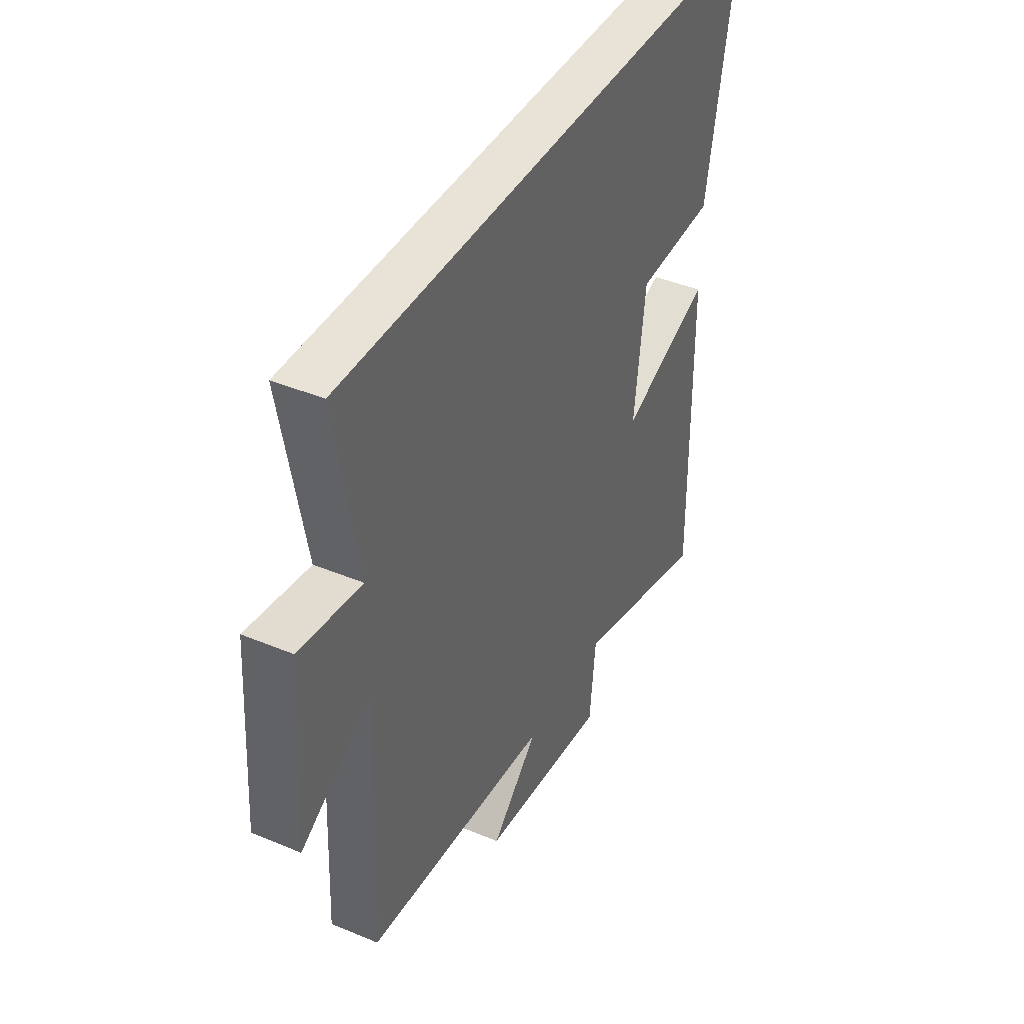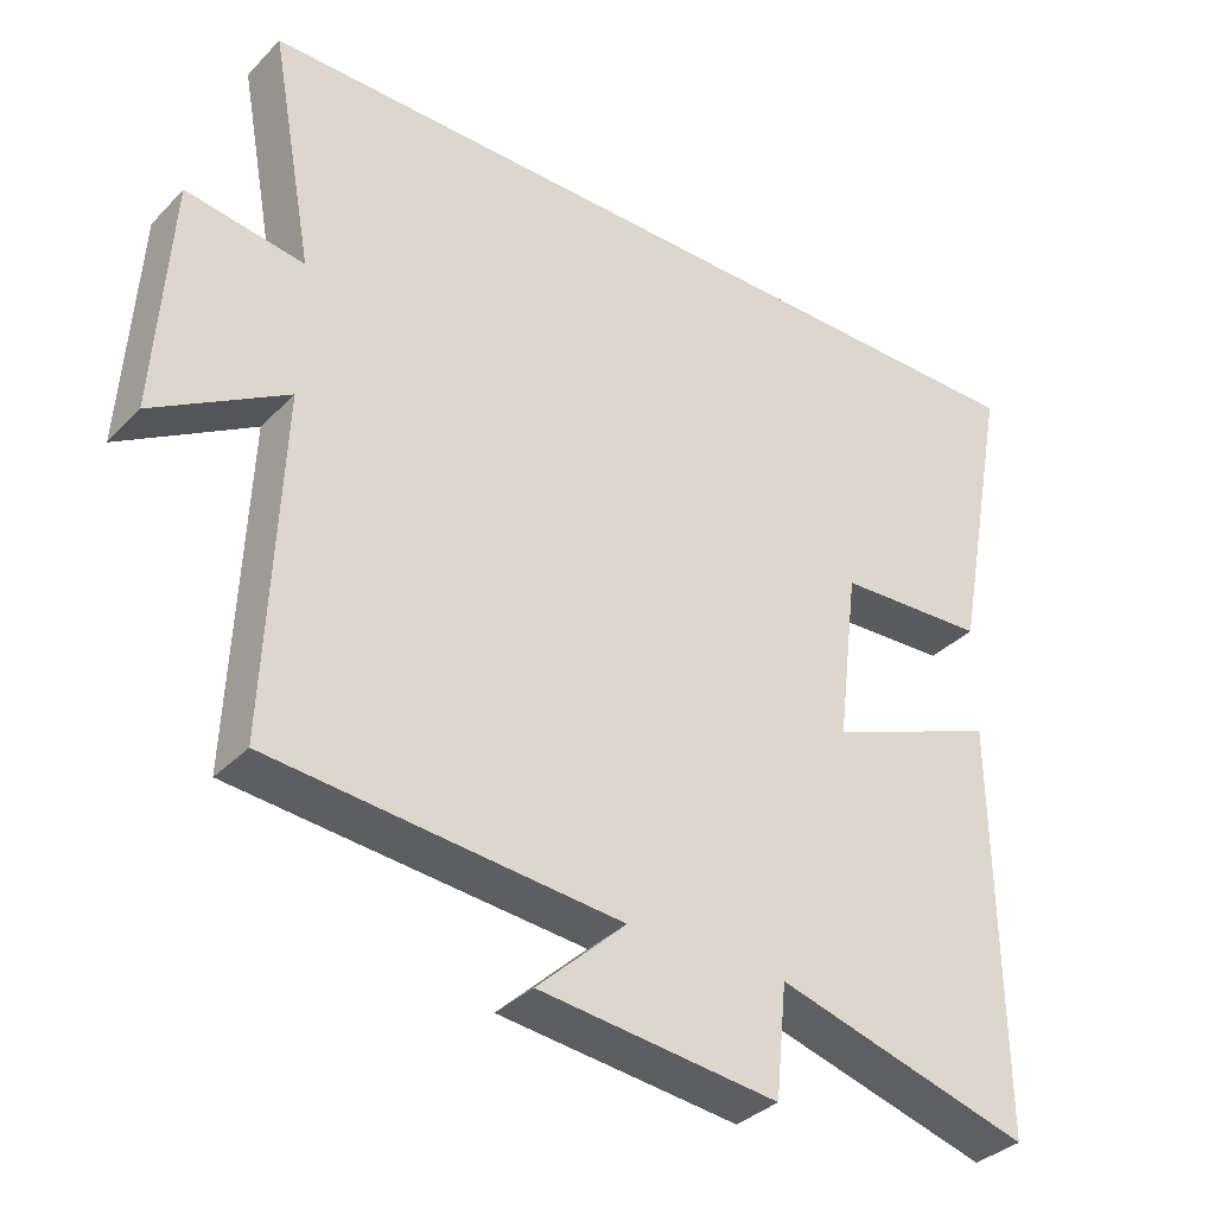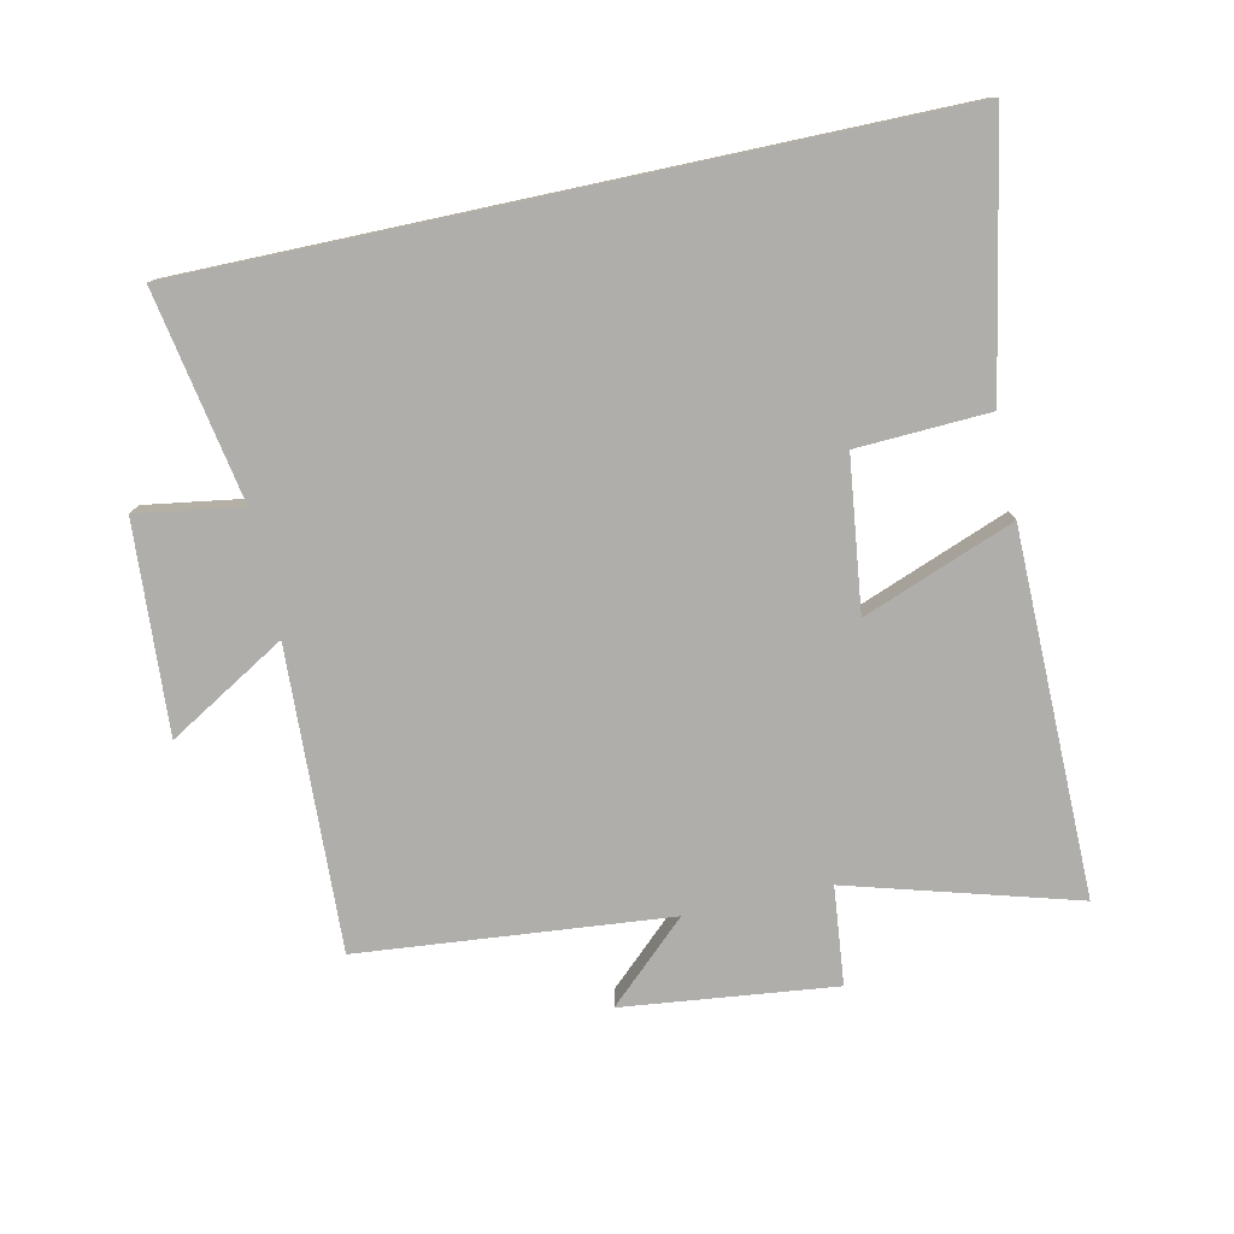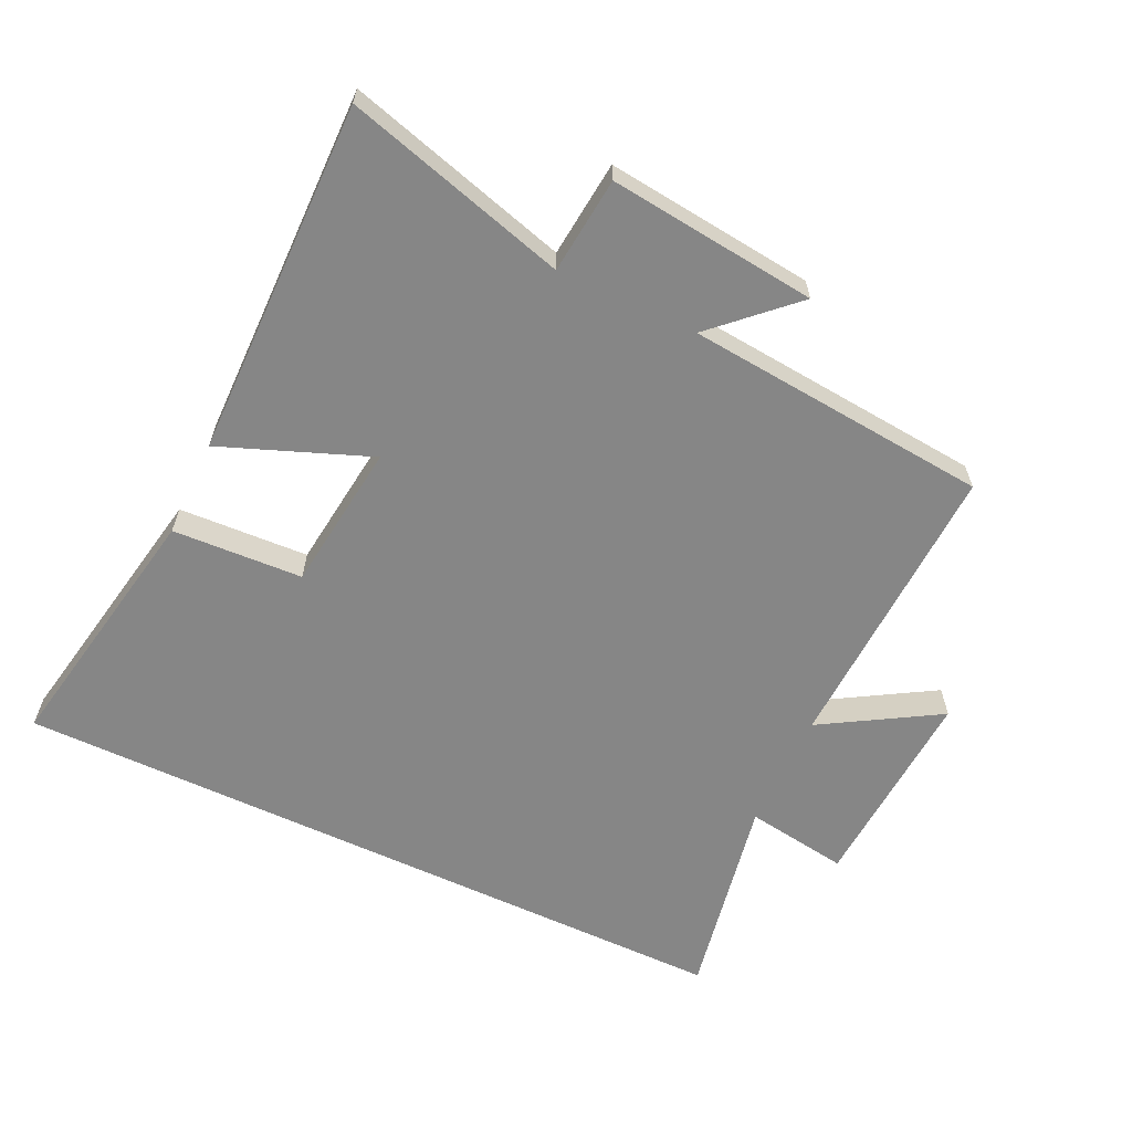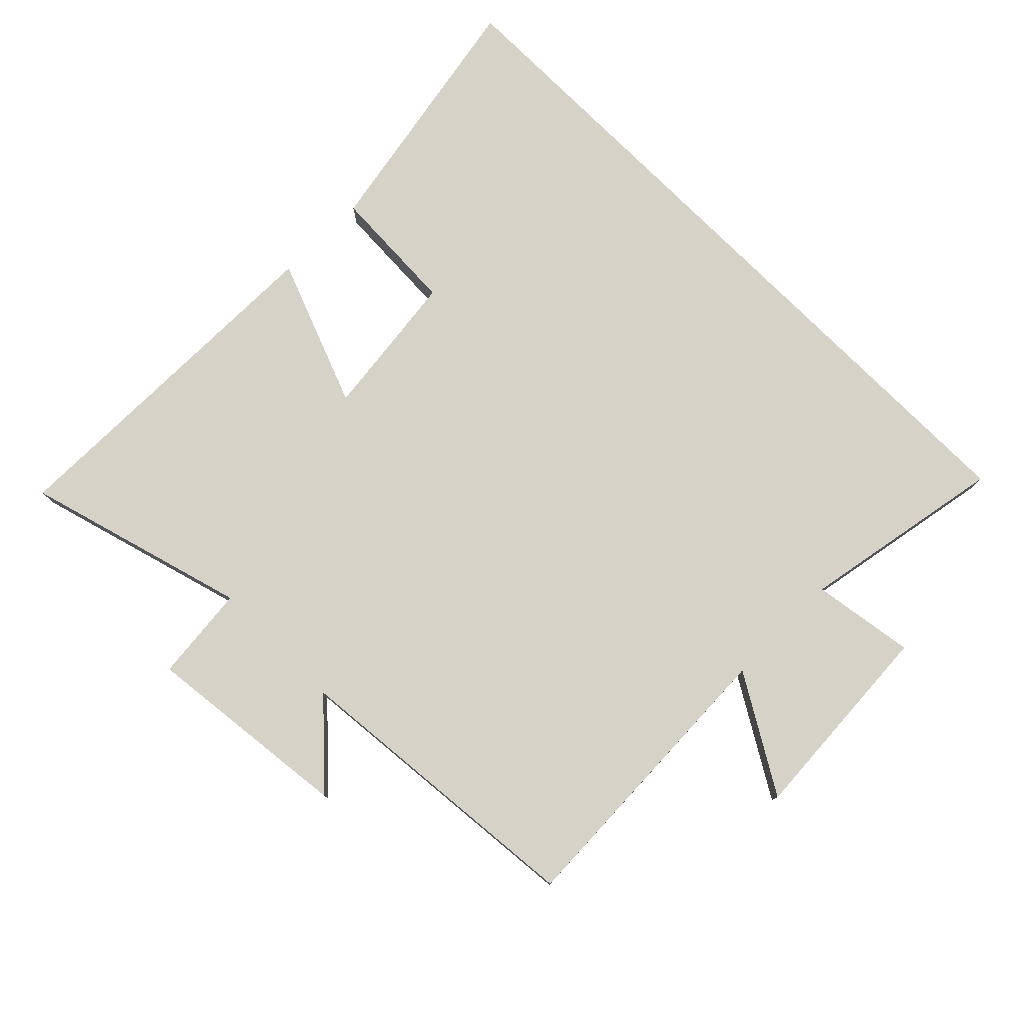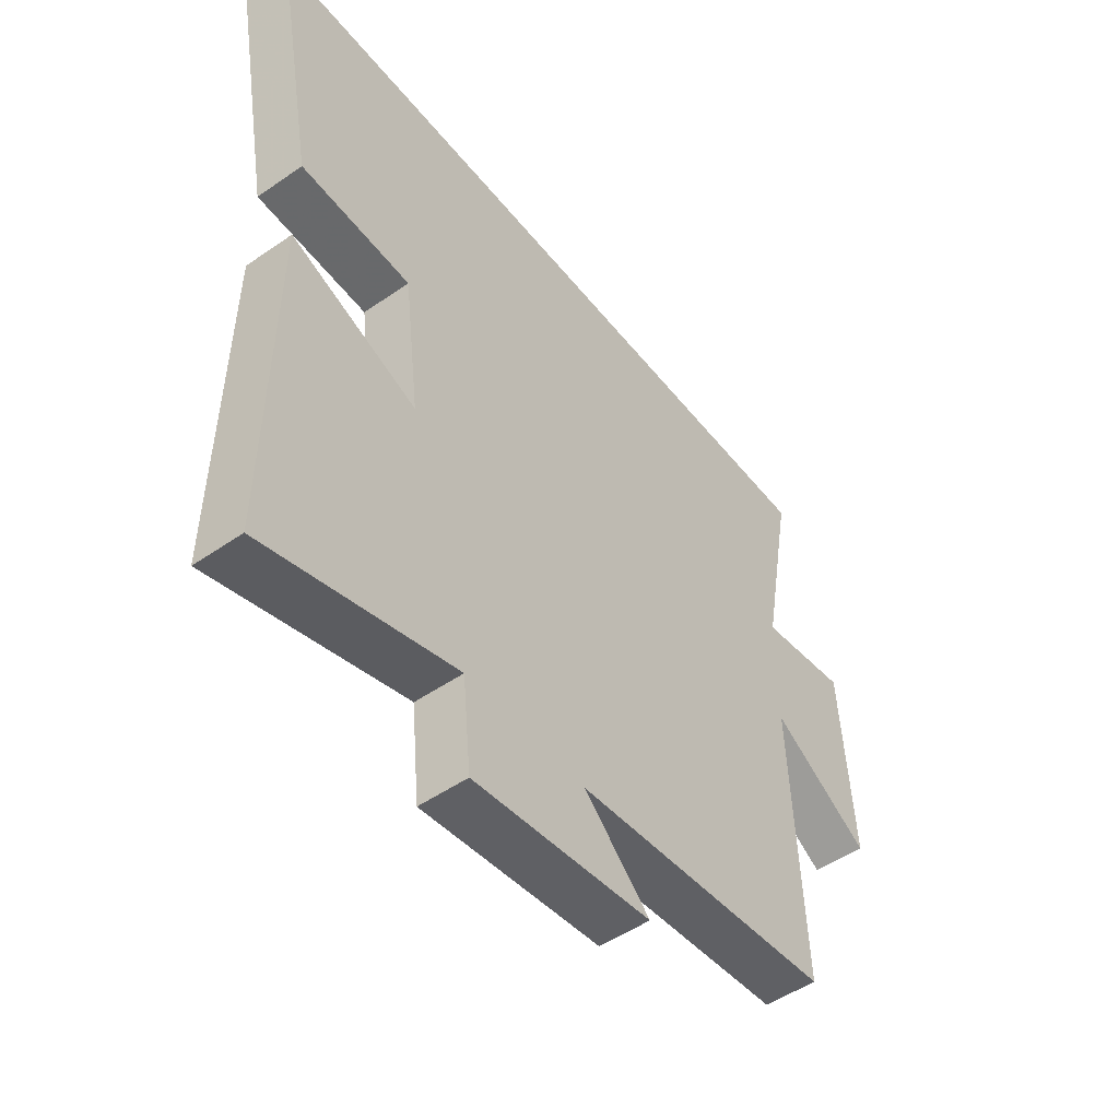
<metadata>
{"format":"obj","ext":"obj","renderer":"f3d","projection":"perspective","resolution":1024,"background":"white","views":[{"elev":41.5,"azim":-63.2,"up":"+Z"},{"elev":-34.8,"azim":-37.1,"up":"+Z"},{"elev":-77.7,"azim":12.1,"up":"+Y"},{"elev":-62.1,"azim":154.8,"up":"+Y"},{"elev":78.1,"azim":-135.0,"up":"+Y"},{"elev":-50.5,"azim":127.2,"up":"+Z"}]}
</metadata>
<code>
v -0.519 0.07 -0.457
v -0.5 0.07 -0.002
v -0.678 0.07 -0.108
v -0.658 0.07 0.208
v -0.5 0.07 0.184
v -0.558 0.07 0.5
v 0.575 0.07 0.5
v 0.5 0.07 0.101
v 0.3 0.07 0.091
v 0.272 0.07 -0.137
v 0.5 0.07 -0.049
v 0.506 0.07 -0.597
v 0.164 0.07 -0.5
v 0.149 0.07 -0.648
v -0.171 0.07 -0.612
v -0.052 0.07 -0.5
v -0.519 0 -0.457
v -0.5 0 -0.002
v -0.678 0 -0.108
v -0.658 0 0.208
v -0.5 0 0.184
v -0.558 0 0.5
v 0.575 0 0.5
v 0.5 0 0.101
v 0.3 0 0.091
v 0.272 0 -0.137
v 0.5 0 -0.049
v 0.506 0 -0.597
v 0.164 0 -0.5
v 0.149 0 -0.648
v -0.171 0 -0.612
v -0.052 0 -0.5
f 13 14 15 16
f 13 16 1 2
f 10 11 12 13
f 9 10 13 2
f 6 7 8 9
f 5 6 9
f 5 9 2
f 2 3 4 5
f 32 31 30 29
f 18 17 32 29
f 29 28 27 26
f 18 29 26 25
f 25 24 23 22
f 25 22 21
f 18 25 21
f 21 20 19 18
f 1 17 18 2
f 2 18 19 3
f 3 19 20 4
f 4 20 21 5
f 5 21 22 6
f 6 22 23 7
f 7 23 24 8
f 8 24 25 9
f 9 25 26 10
f 10 26 27 11
f 11 27 28 12
f 12 28 29 13
f 13 29 30 14
f 14 30 31 15
f 15 31 32 16
f 16 32 17 1

</code>
